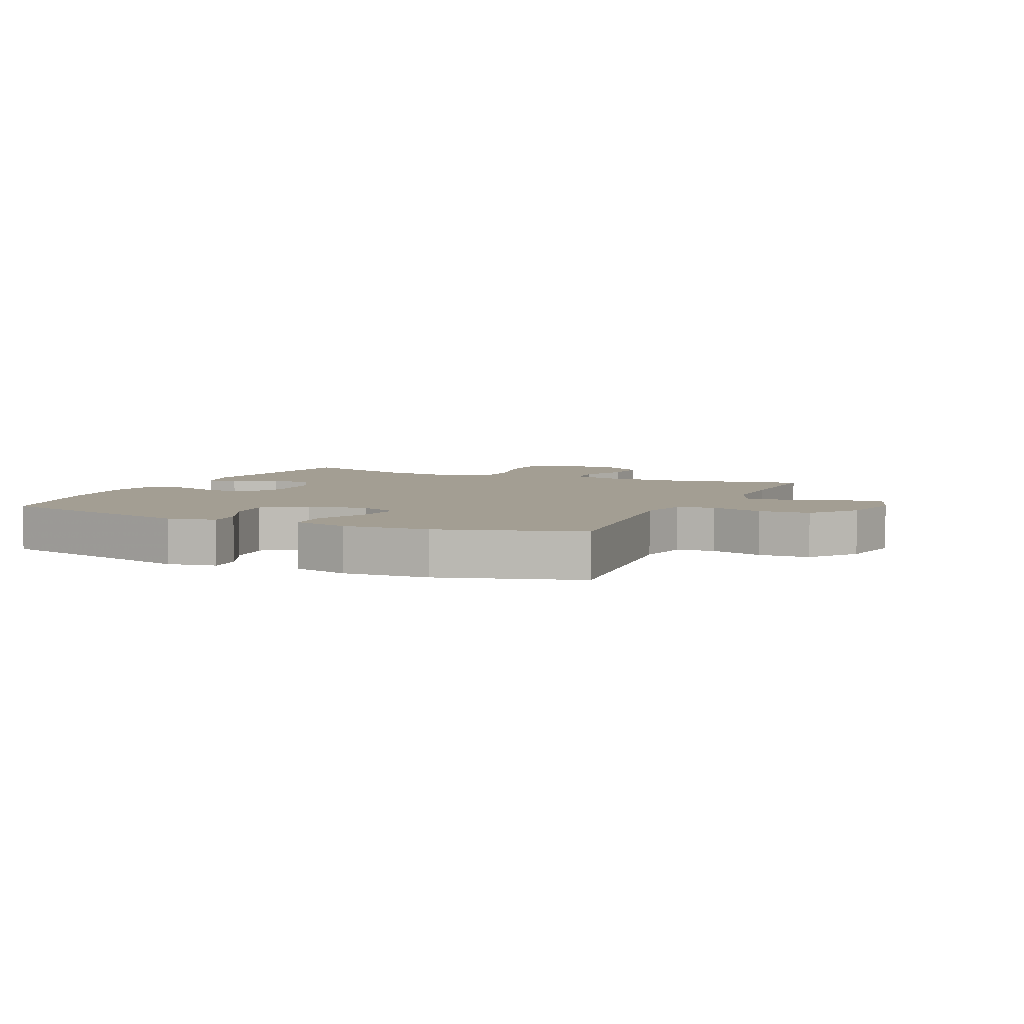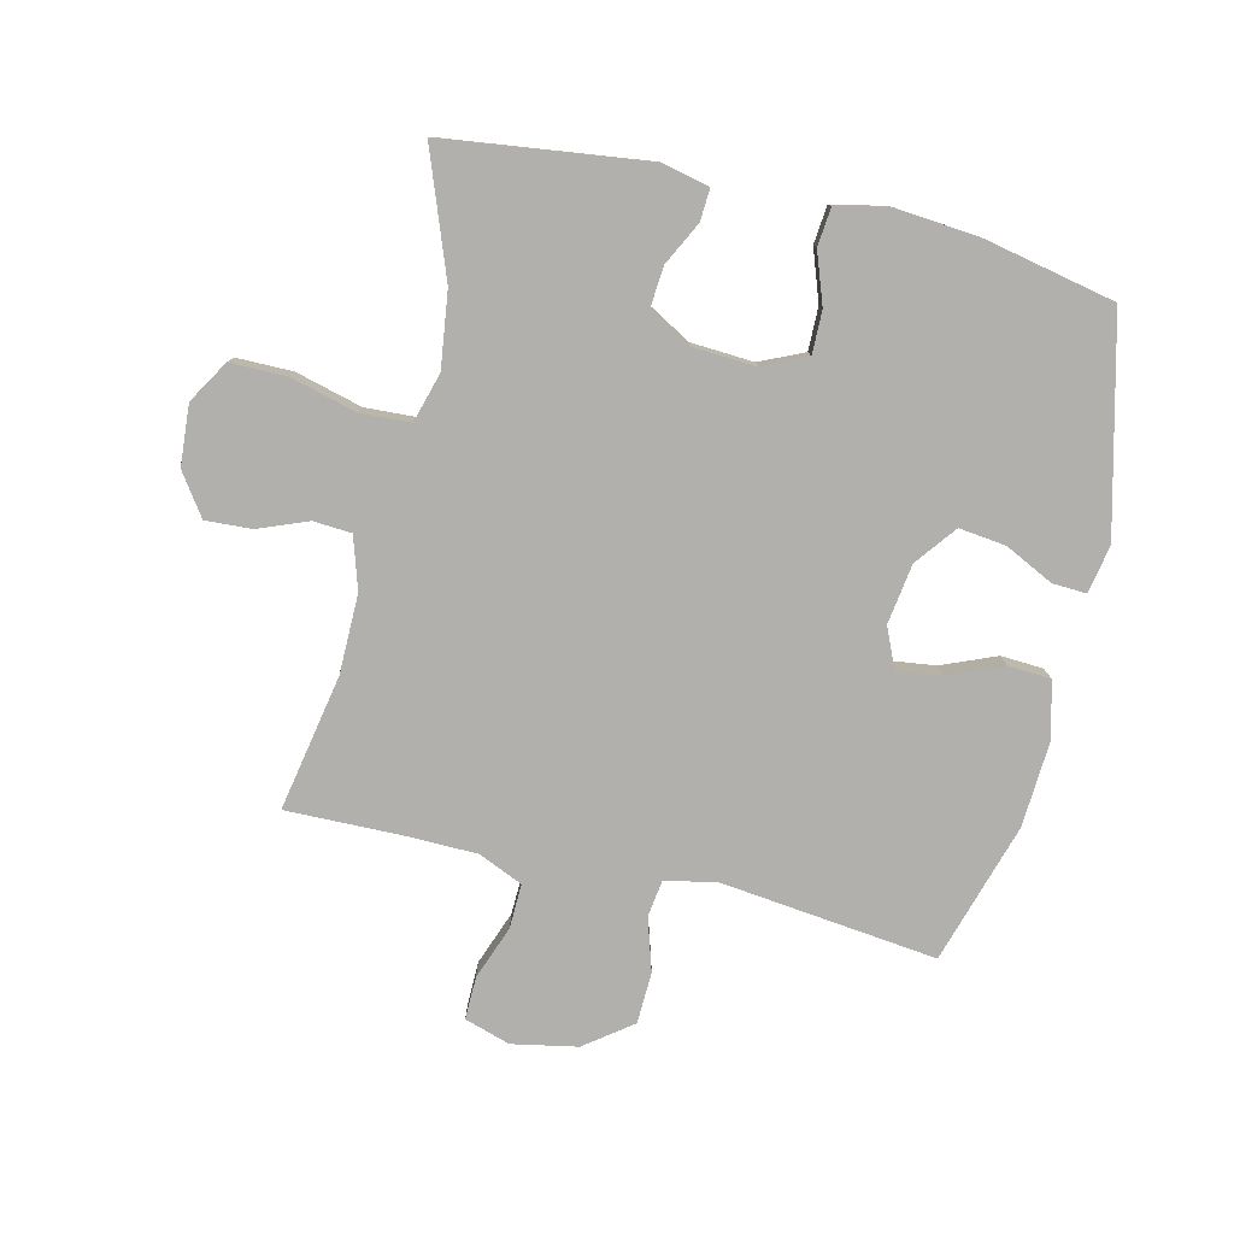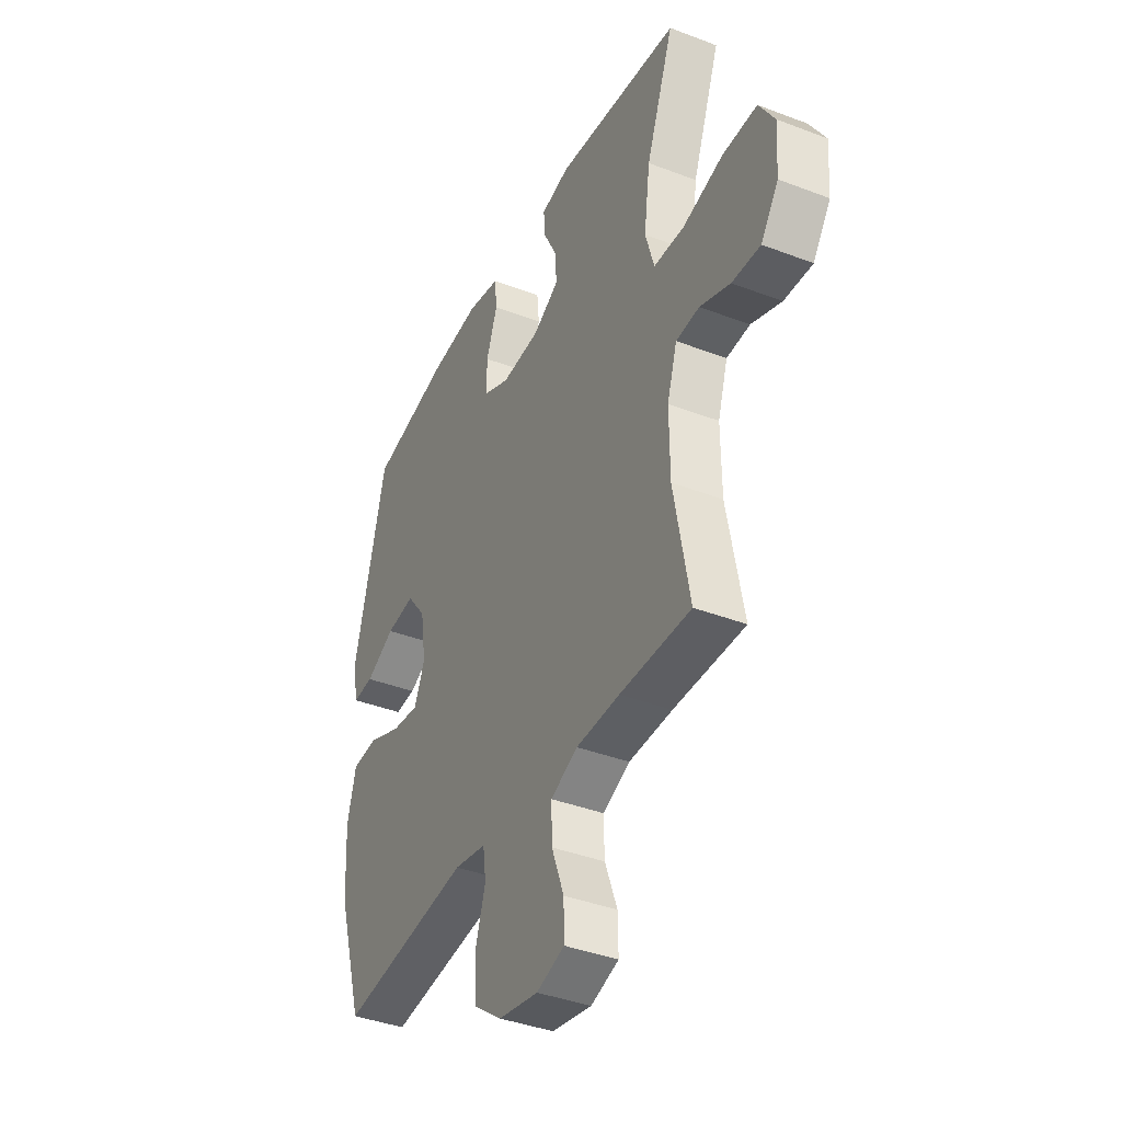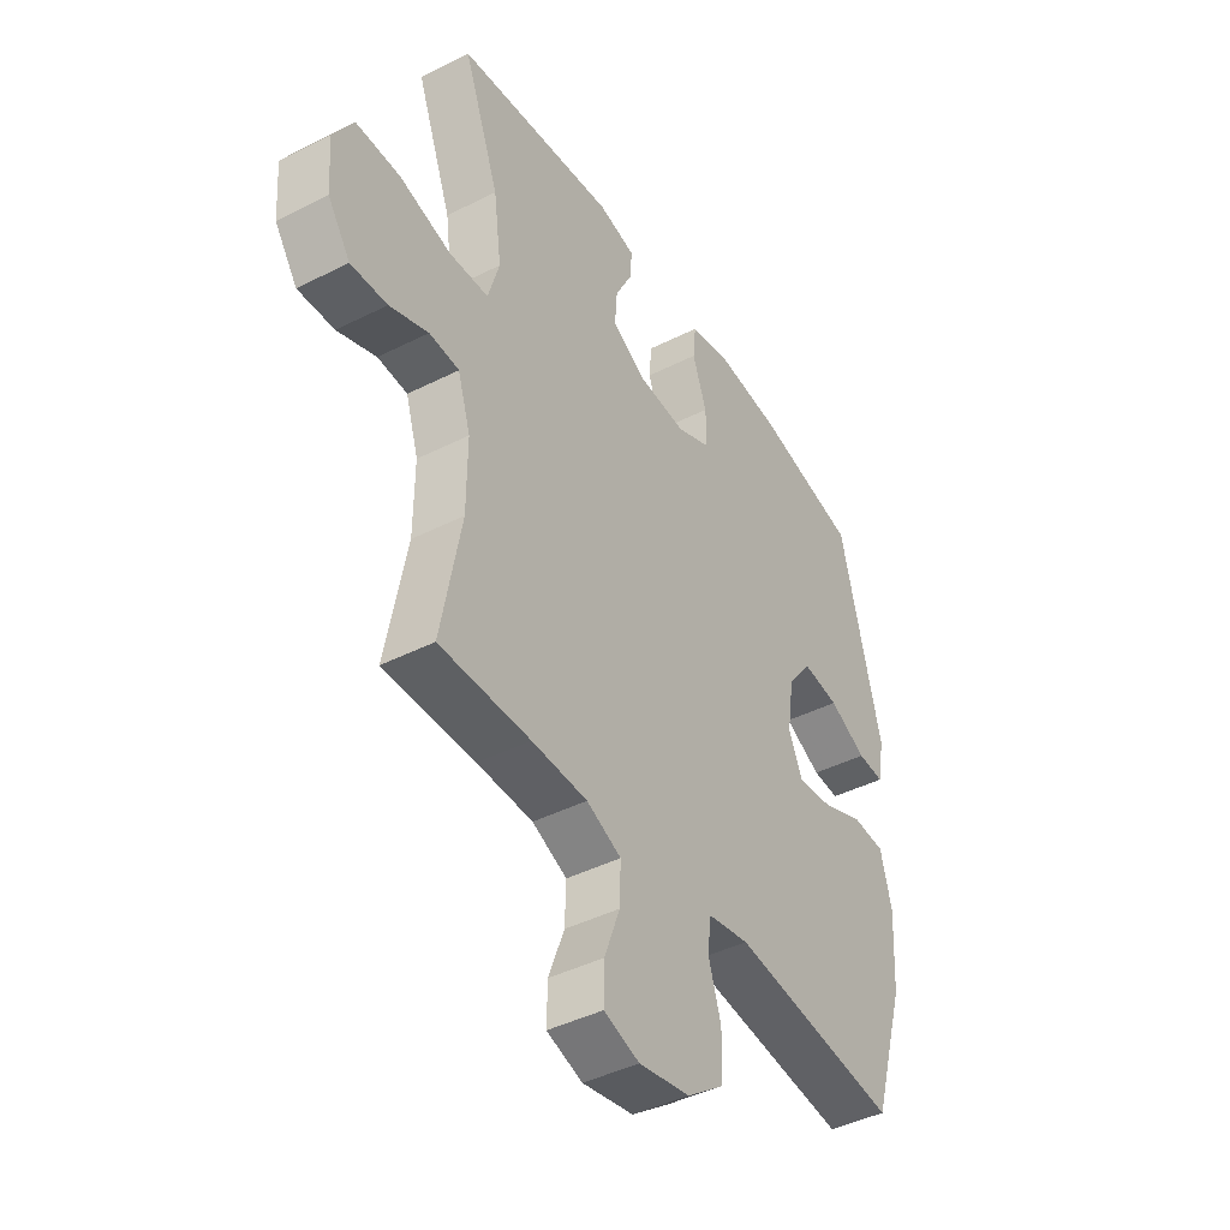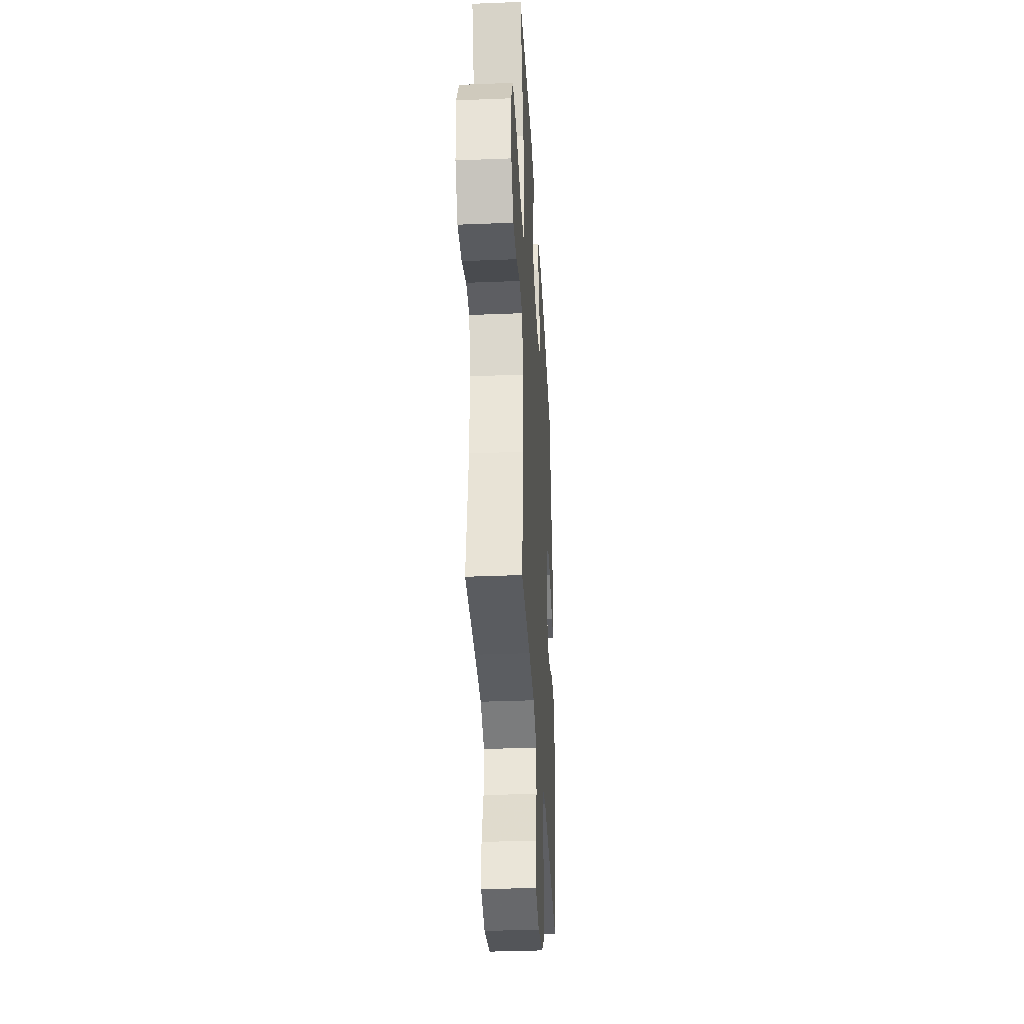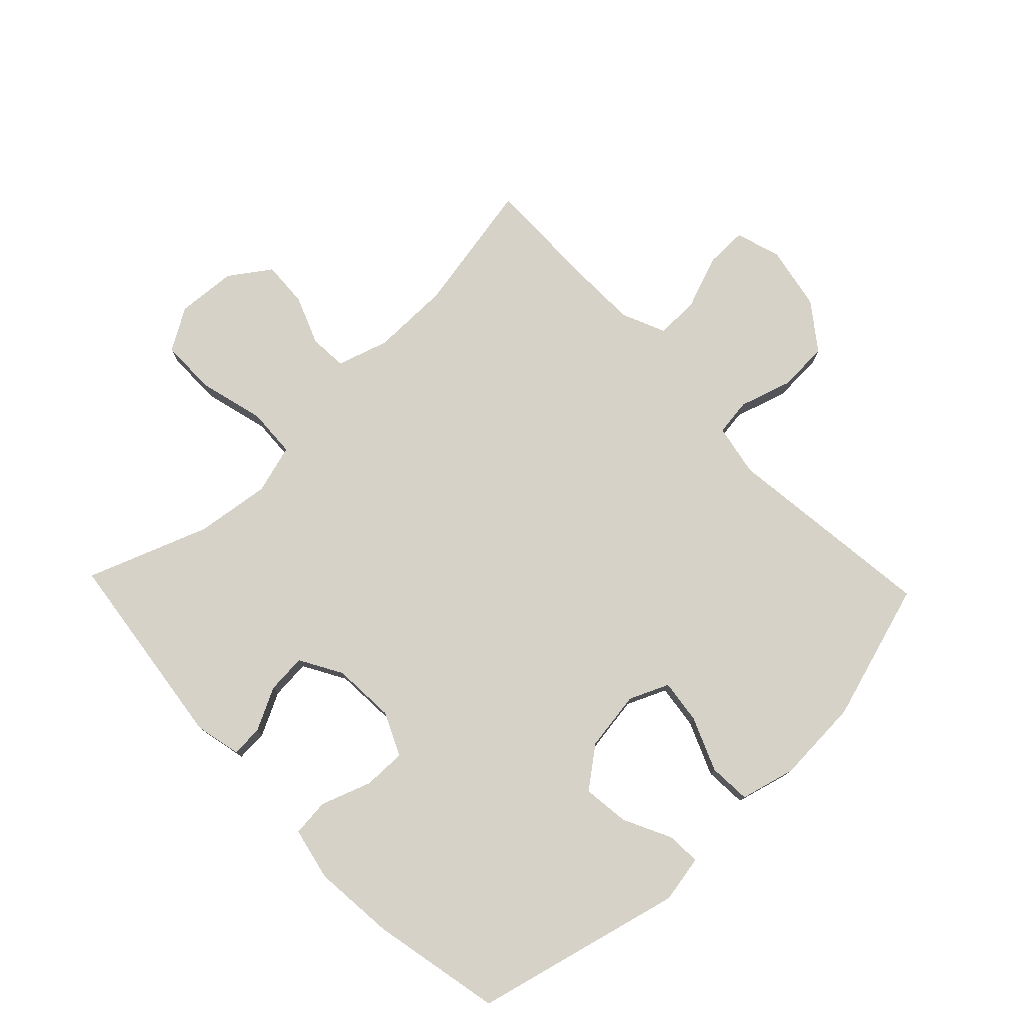
<metadata>
{"format":"obj","ext":"obj","renderer":"f3d","projection":"perspective","resolution":1024,"background":"white","views":[{"elev":5.2,"azim":114.4,"up":"+Y"},{"elev":-78.7,"azim":-13.3,"up":"+Y"},{"elev":-39.4,"azim":-115.5,"up":"+Z"},{"elev":-43.1,"azim":-59.1,"up":"+Z"},{"elev":-35.2,"azim":-86.9,"up":"+Z"},{"elev":77.3,"azim":46.3,"up":"+Y"}]}
</metadata>
<code>
v 0.5 0.07 -0.5
v 0.156 0.07 -0.46
v 0.072 0.07 -0.476
v 0.064 0.07 -0.536
v 0.09 0.07 -0.62
v 0.087 0.07 -0.702
v 0.012 0.07 -0.758
v -0.092 0.07 -0.778
v -0.165 0.07 -0.755
v -0.164 0.07 -0.687
v -0.132 0.07 -0.601
v -0.13 0.07 -0.53
v -0.201 0.07 -0.499
v -0.315 0.07 -0.497
v -0.5 0.07 -0.5
v -0.459 0.07 -0.282
v -0.458 0.07 -0.155
v -0.484 0.07 -0.072
v -0.545 0.07 -0.068
v -0.624 0.07 -0.099
v -0.698 0.07 -0.103
v -0.744 0.07 -0.037
v -0.751 0.07 0.06
v -0.71 0.07 0.128
v -0.62 0.07 0.128
v -0.514 0.07 0.1
v -0.434 0.07 0.104
v -0.411 0.07 0.183
v -0.427 0.07 0.304
v -0.5 0.07 0.5
v -0.174 0.07 0.541
v -0.099 0.07 0.524
v -0.102 0.07 0.473
v -0.137 0.07 0.404
v -0.142 0.07 0.34
v -0.074 0.07 0.301
v 0.027 0.07 0.295
v 0.097 0.07 0.327
v 0.096 0.07 0.396
v 0.067 0.07 0.477
v 0.073 0.07 0.538
v 0.159 0.07 0.556
v 0.29 0.07 0.544
v 0.5 0.07 0.5
v 0.584 0.07 0.163
v 0.57 0.07 0.086
v 0.515 0.07 0.089
v 0.438 0.07 0.127
v 0.363 0.07 0.136
v 0.313 0.07 0.071
v 0.299 0.07 -0.025
v 0.327 0.07 -0.089
v 0.398 0.07 -0.08
v 0.485 0.07 -0.044
v 0.553 0.07 -0.048
v 0.576 0.07 -0.137
v 0.568 0.07 -0.275
v 0.5 0 -0.5
v 0.156 0 -0.46
v 0.072 0 -0.476
v 0.064 0 -0.536
v 0.09 0 -0.62
v 0.087 0 -0.702
v 0.012 0 -0.758
v -0.092 0 -0.778
v -0.165 0 -0.755
v -0.164 0 -0.687
v -0.132 0 -0.601
v -0.13 0 -0.53
v -0.201 0 -0.499
v -0.315 0 -0.497
v -0.5 0 -0.5
v -0.459 0 -0.282
v -0.458 0 -0.155
v -0.484 0 -0.072
v -0.545 0 -0.068
v -0.624 0 -0.099
v -0.698 0 -0.103
v -0.744 0 -0.037
v -0.751 0 0.06
v -0.71 0 0.128
v -0.62 0 0.128
v -0.514 0 0.1
v -0.434 0 0.104
v -0.411 0 0.183
v -0.427 0 0.304
v -0.5 0 0.5
v -0.174 0 0.541
v -0.099 0 0.524
v -0.102 0 0.473
v -0.137 0 0.404
v -0.142 0 0.34
v -0.074 0 0.301
v 0.027 0 0.295
v 0.097 0 0.327
v 0.096 0 0.396
v 0.067 0 0.477
v 0.073 0 0.538
v 0.159 0 0.556
v 0.29 0 0.544
v 0.5 0 0.5
v 0.584 0 0.163
v 0.57 0 0.086
v 0.515 0 0.089
v 0.438 0 0.127
v 0.363 0 0.136
v 0.313 0 0.071
v 0.299 0 -0.025
v 0.327 0 -0.089
v 0.398 0 -0.08
v 0.485 0 -0.044
v 0.553 0 -0.048
v 0.576 0 -0.137
v 0.568 0 -0.275
f 56 57 1 2
f 53 54 55 56
f 52 53 56 2
f 51 52 2 3
f 50 51 3
f 45 46 47 48
f 45 48 49
f 44 45 49
f 43 44 49 50
f 39 40 41 42
f 38 39 42 43
f 31 32 33 34
f 29 30 31 34
f 28 29 34 35
f 27 28 35 36
f 23 24 25 26
f 23 26 27
f 22 23 27
f 19 20 21 22
f 18 19 22 27
f 17 18 27 36
f 14 15 16
f 13 14 16 17
f 12 13 17 36
f 8 9 10 11
f 4 5 6 7
f 3 4 7 8
f 38 43 50 3
f 11 12 36 37
f 11 37 38
f 3 8 11 38
f 59 58 114 113
f 113 112 111 110
f 59 113 110 109
f 60 59 109 108
f 60 108 107
f 105 104 103 102
f 106 105 102
f 106 102 101
f 107 106 101 100
f 99 98 97 96
f 100 99 96 95
f 91 90 89 88
f 91 88 87 86
f 92 91 86 85
f 93 92 85 84
f 83 82 81 80
f 84 83 80
f 84 80 79
f 79 78 77 76
f 84 79 76 75
f 93 84 75 74
f 73 72 71
f 74 73 71 70
f 93 74 70 69
f 68 67 66 65
f 64 63 62 61
f 65 64 61 60
f 60 107 100 95
f 94 93 69 68
f 95 94 68
f 95 68 65 60
f 1 58 59 2
f 2 59 60 3
f 3 60 61 4
f 4 61 62 5
f 5 62 63 6
f 6 63 64 7
f 7 64 65 8
f 8 65 66 9
f 9 66 67 10
f 10 67 68 11
f 11 68 69 12
f 12 69 70 13
f 13 70 71 14
f 14 71 72 15
f 15 72 73 16
f 16 73 74 17
f 17 74 75 18
f 18 75 76 19
f 19 76 77 20
f 20 77 78 21
f 21 78 79 22
f 22 79 80 23
f 23 80 81 24
f 24 81 82 25
f 25 82 83 26
f 26 83 84 27
f 27 84 85 28
f 28 85 86 29
f 29 86 87 30
f 30 87 88 31
f 31 88 89 32
f 32 89 90 33
f 33 90 91 34
f 34 91 92 35
f 35 92 93 36
f 36 93 94 37
f 37 94 95 38
f 38 95 96 39
f 39 96 97 40
f 40 97 98 41
f 41 98 99 42
f 42 99 100 43
f 43 100 101 44
f 44 101 102 45
f 45 102 103 46
f 46 103 104 47
f 47 104 105 48
f 48 105 106 49
f 49 106 107 50
f 50 107 108 51
f 51 108 109 52
f 52 109 110 53
f 53 110 111 54
f 54 111 112 55
f 55 112 113 56
f 56 113 114 57
f 57 114 58 1

</code>
